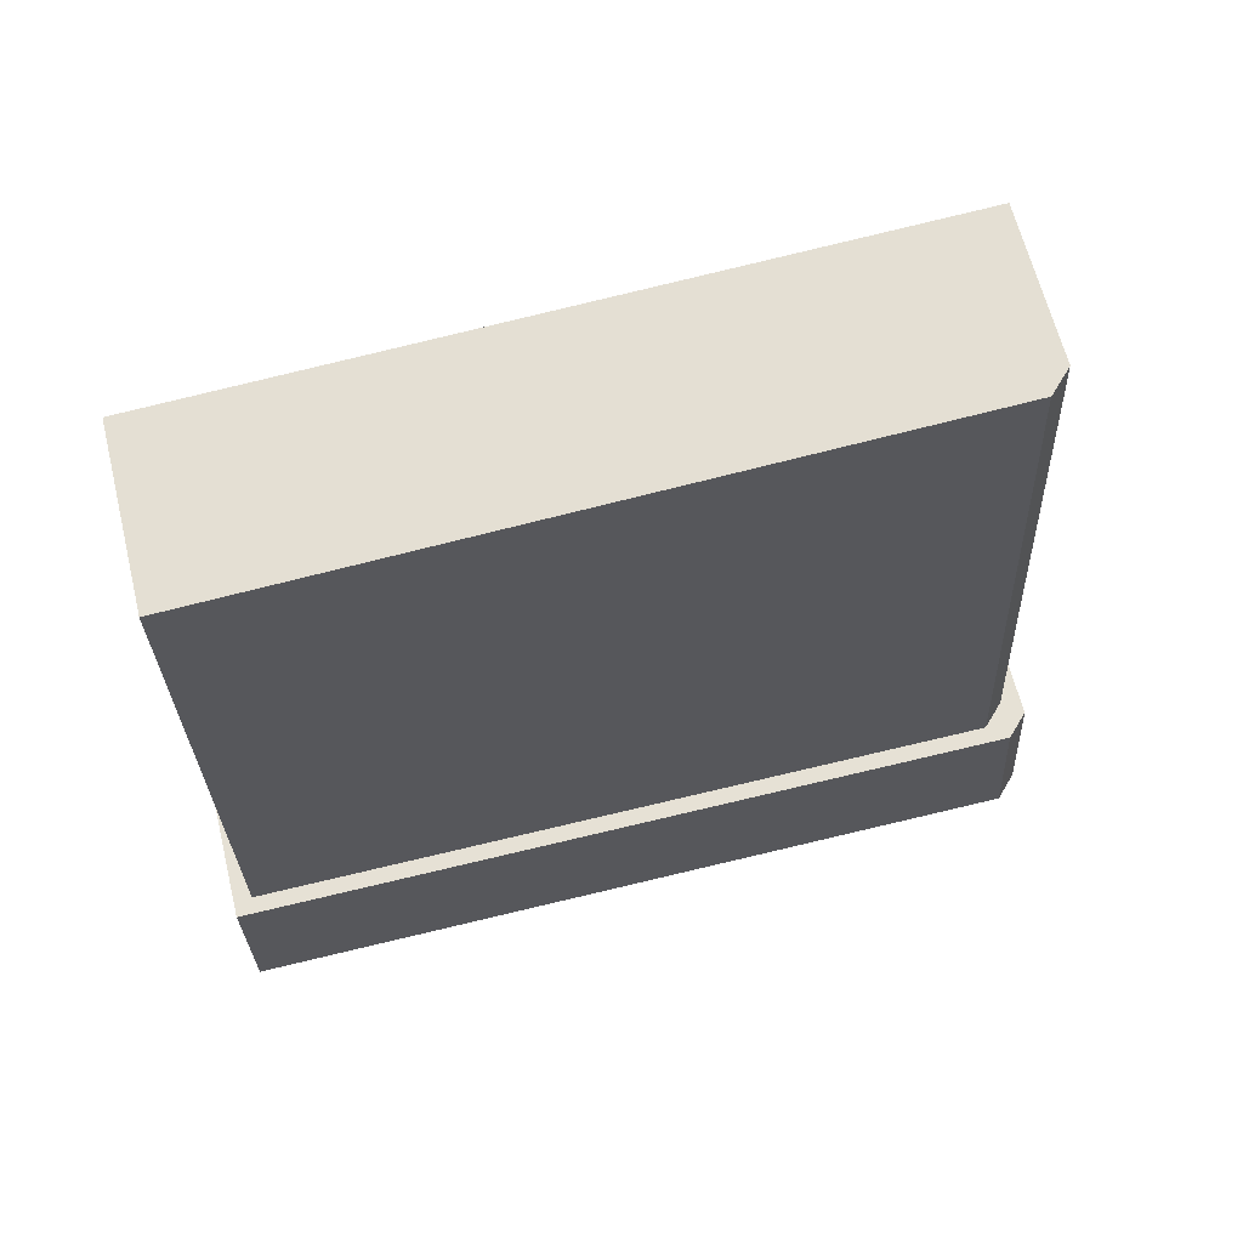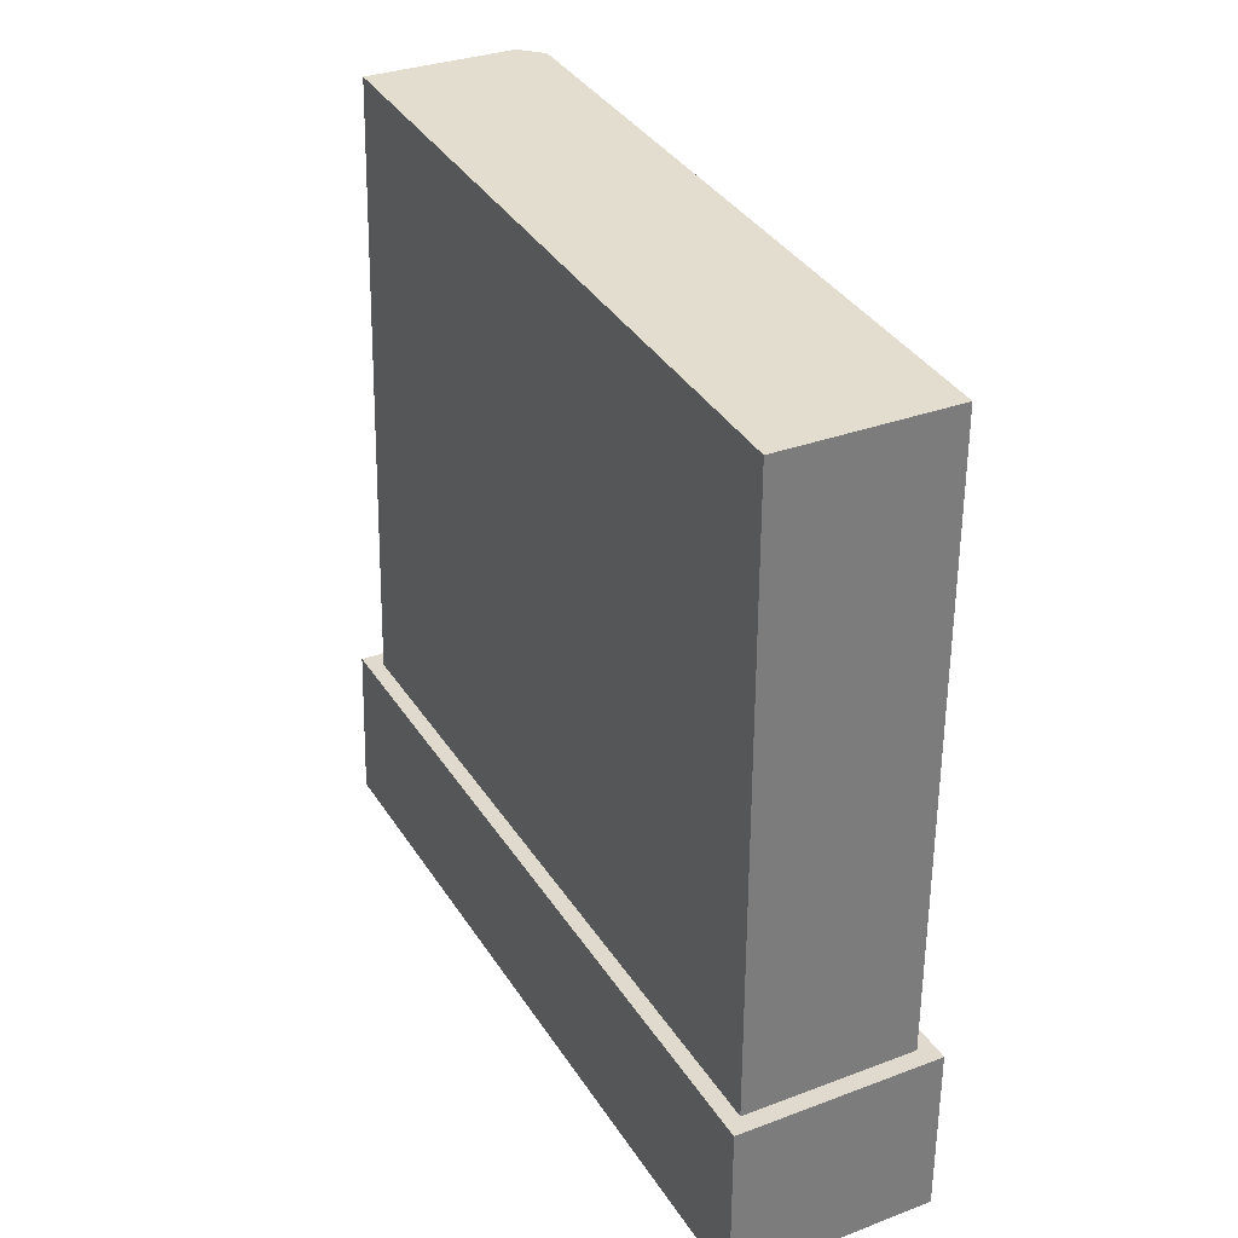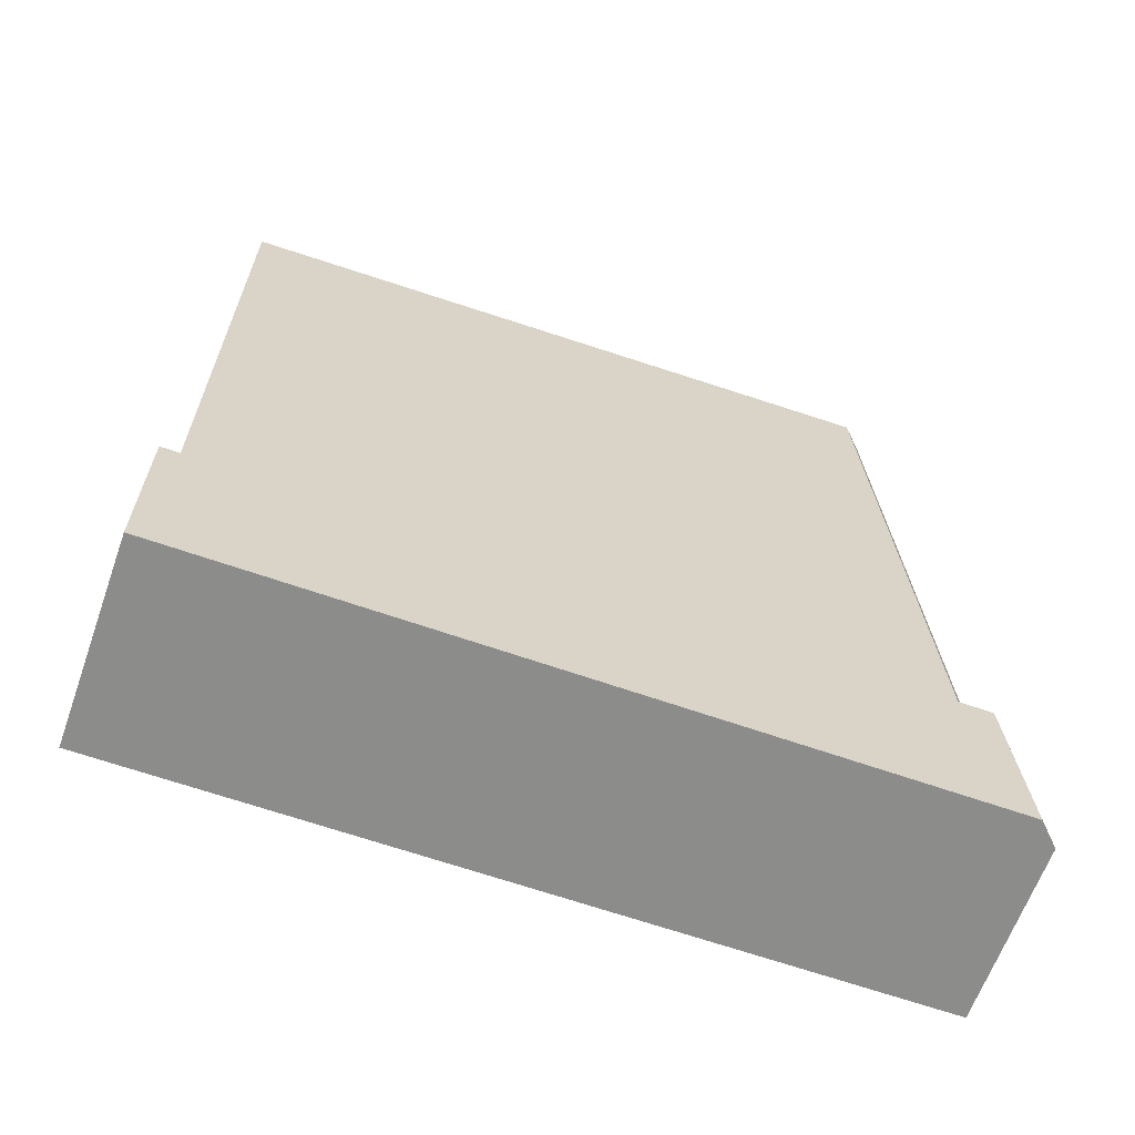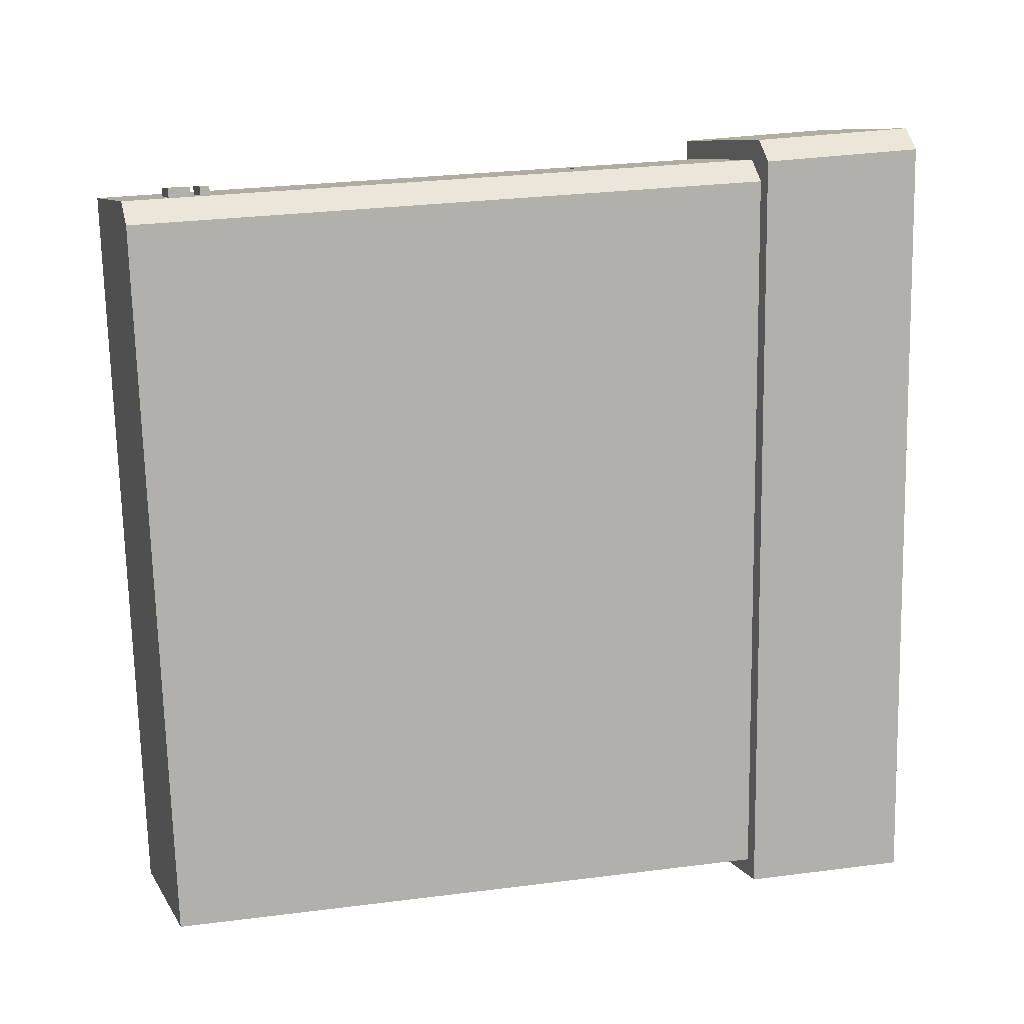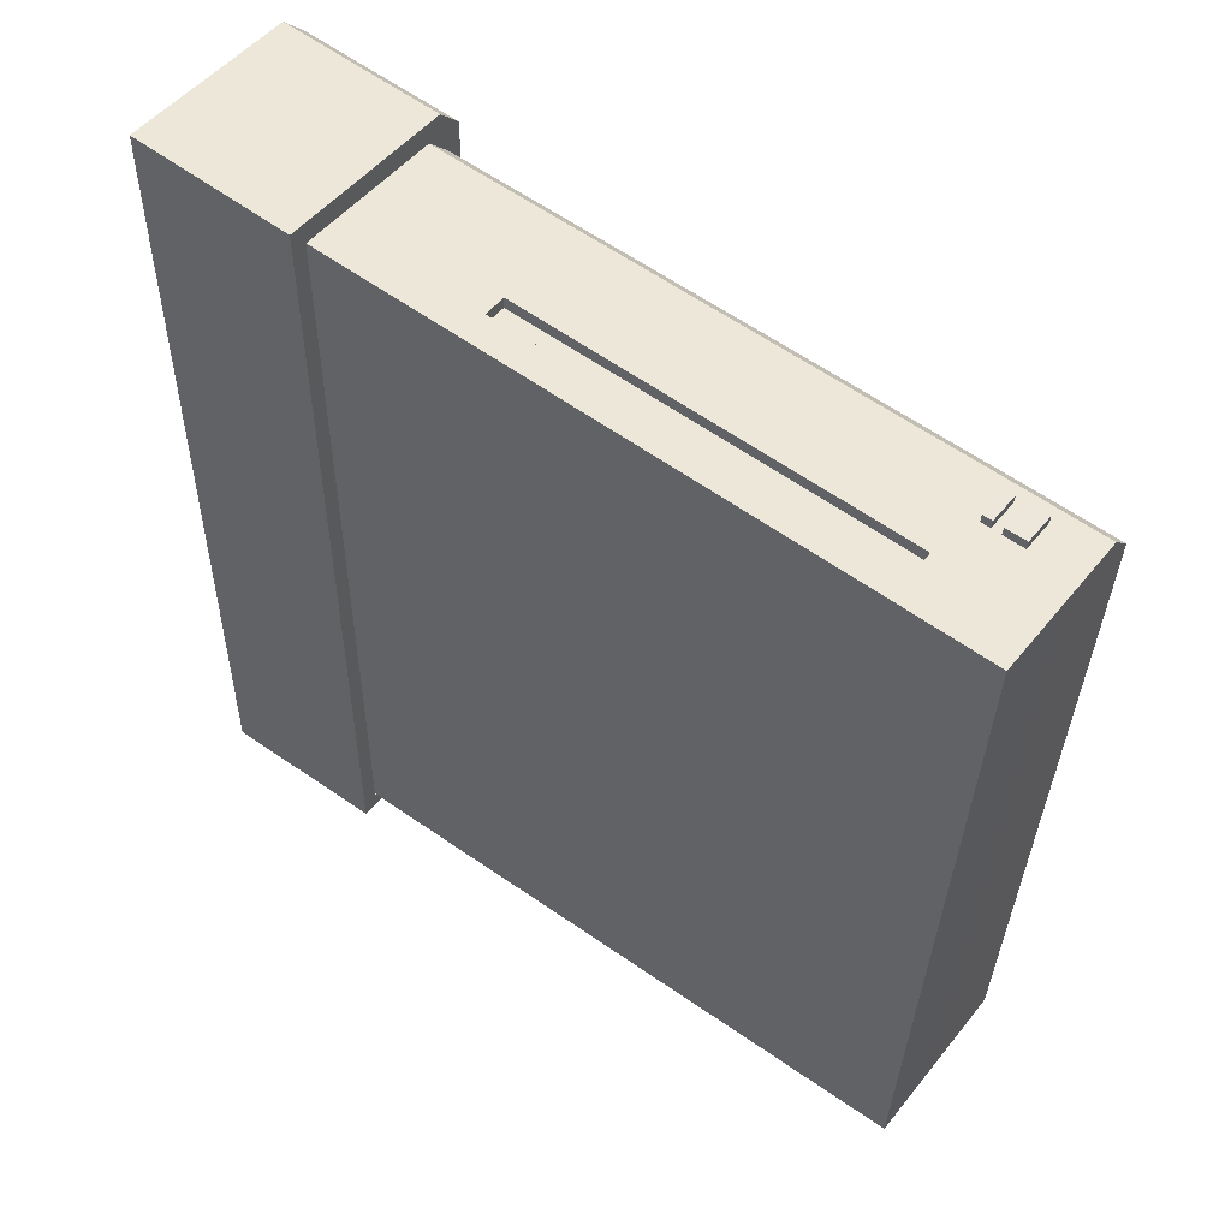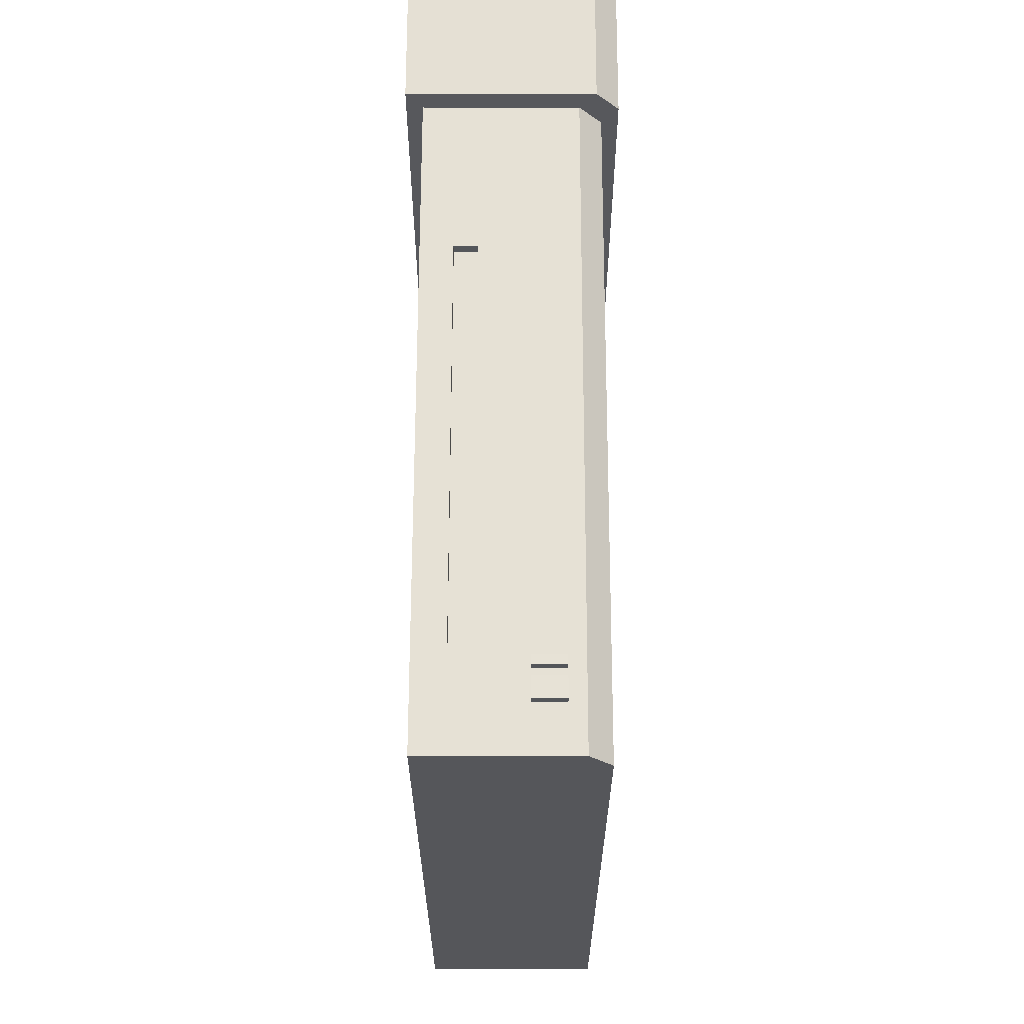
<metadata>
{"format":"obj","ext":"obj","renderer":"f3d","projection":"perspective","resolution":1024,"background":"white","views":[{"elev":64.7,"azim":-103.9,"up":"+Y"},{"elev":32.8,"azim":152.6,"up":"+Y"},{"elev":-64.1,"azim":-109.6,"up":"+Y"},{"elev":9.6,"azim":-109.3,"up":"+Z"},{"elev":50.8,"azim":127.5,"up":"+Z"},{"elev":61.2,"azim":-179.9,"up":"+Z"}]}
</metadata>
<code>
o Console_Mintendo_Wee
v 0.03967 0.04884 0.1674
v 0.03967 0.04884 -0.1796
v 0.02515 0.3295 0.1512
v 0.03967 0.36 -0.1796
v 0.04702 -0.004082 0.181
v 0.04702 -0.004082 -0.1877
v 0.04702 0.07451 0.1752
v 0.04702 0.07451 -0.1877
v 0 0.04884 0.1674
v -0.03967 0.04884 -0.1796
v 0 0.04884 -0.1796
v 0.01452 0.3295 0.1512
v -0.03967 0.36 -0.1796
v 0 0.36 -0.1796
v -0.04702 -0.004082 -0.1877
v -0.04702 0.07451 -0.1877
v 0.02515 0.1465 0.1618
v 0.01452 0.1465 0.1618
v 0 0.3755 0.1485
v 0.03967 0.3755 0.1485
v 0.02515 0.1462 0.1566
v 0.01452 0.1462 0.1566
v 0.01452 0.3292 0.146
v 0.02515 0.3292 0.146
v -0.02962 0.04884 0.1674
v -0.03967 0.04884 0.1574
v -0.03967 0.3754 0.1384
v -0.02962 0.3755 0.1485
v -0.04702 -0.004082 0.1709
v -0.03697 -0.004082 0.181
v -0.03697 0.07451 0.1752
v -0.04702 0.07451 0.1651
v -0.007514 0.3441 0.1542
v -0.007514 0.3538 0.1538
v -0.02211 0.3441 0.1542
v -0.02211 0.3538 0.1538
v -0.007514 0.3434 0.1449
v -0.007514 0.3532 0.1445
v -0.02211 0.3434 0.1449
v -0.02211 0.3532 0.1445
v -0.007514 0.3354 0.1547
v -0.007514 0.3397 0.1545
v -0.02211 0.3354 0.1547
v -0.02211 0.3397 0.1545
v -0.007514 0.3347 0.1454
v -0.007514 0.339 0.1452
v -0.02211 0.3347 0.1454
v -0.02211 0.339 0.1452
f 20 4 14 19
f 4 20 1 2
f 11 14 4 2
f 18 17 21 22
f 7 8 16 32 31
f 8 6 15 16
f 6 8 7 5
f 6 5 30 29 15
f 27 28 19 14 13
f 11 10 13 14
f 13 10 26 27
f 30 5 7 31
f 15 29 32 16
f 17 18 9 1
f 12 3 20 19
f 18 12 19 9
f 3 17 1 20
f 21 24 23 22
f 12 18 22 23
f 17 3 24 21
f 3 12 23 24
f 25 28 27 26
f 31 32 29 30
f 25 9 19 28
f 35 33 34 36
f 35 39 37 33
f 33 37 38 34
f 34 38 40 36
f 36 40 39 35
f 43 41 42 44
f 43 47 45 41
f 41 45 46 42
f 42 46 48 44
f 44 48 47 43

</code>
